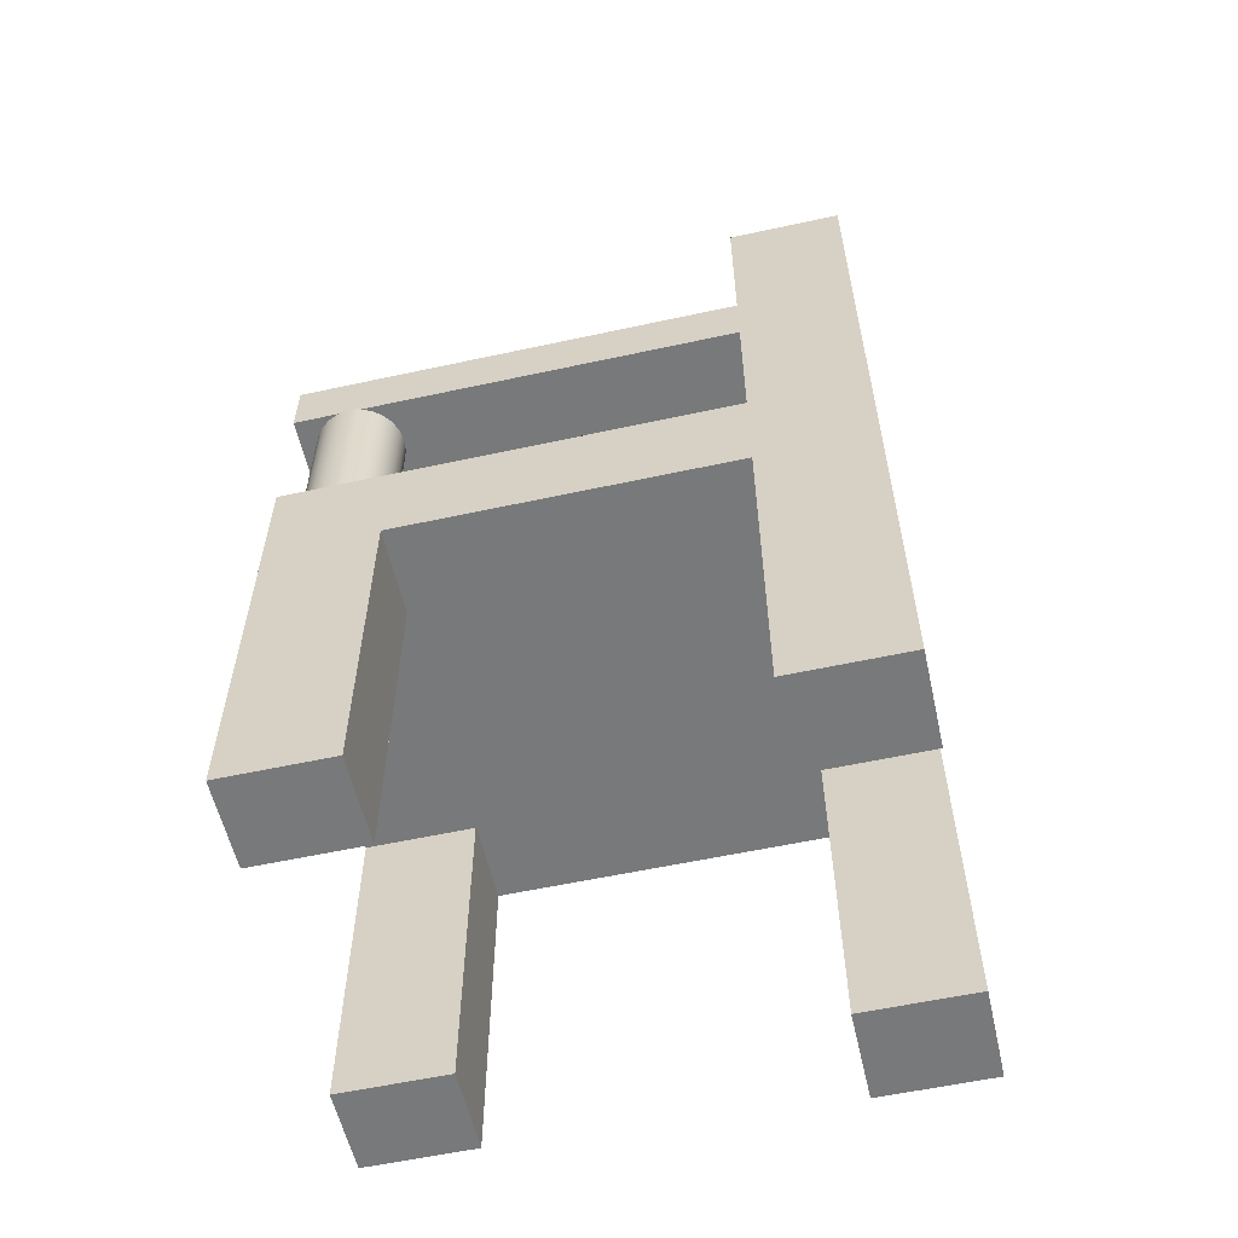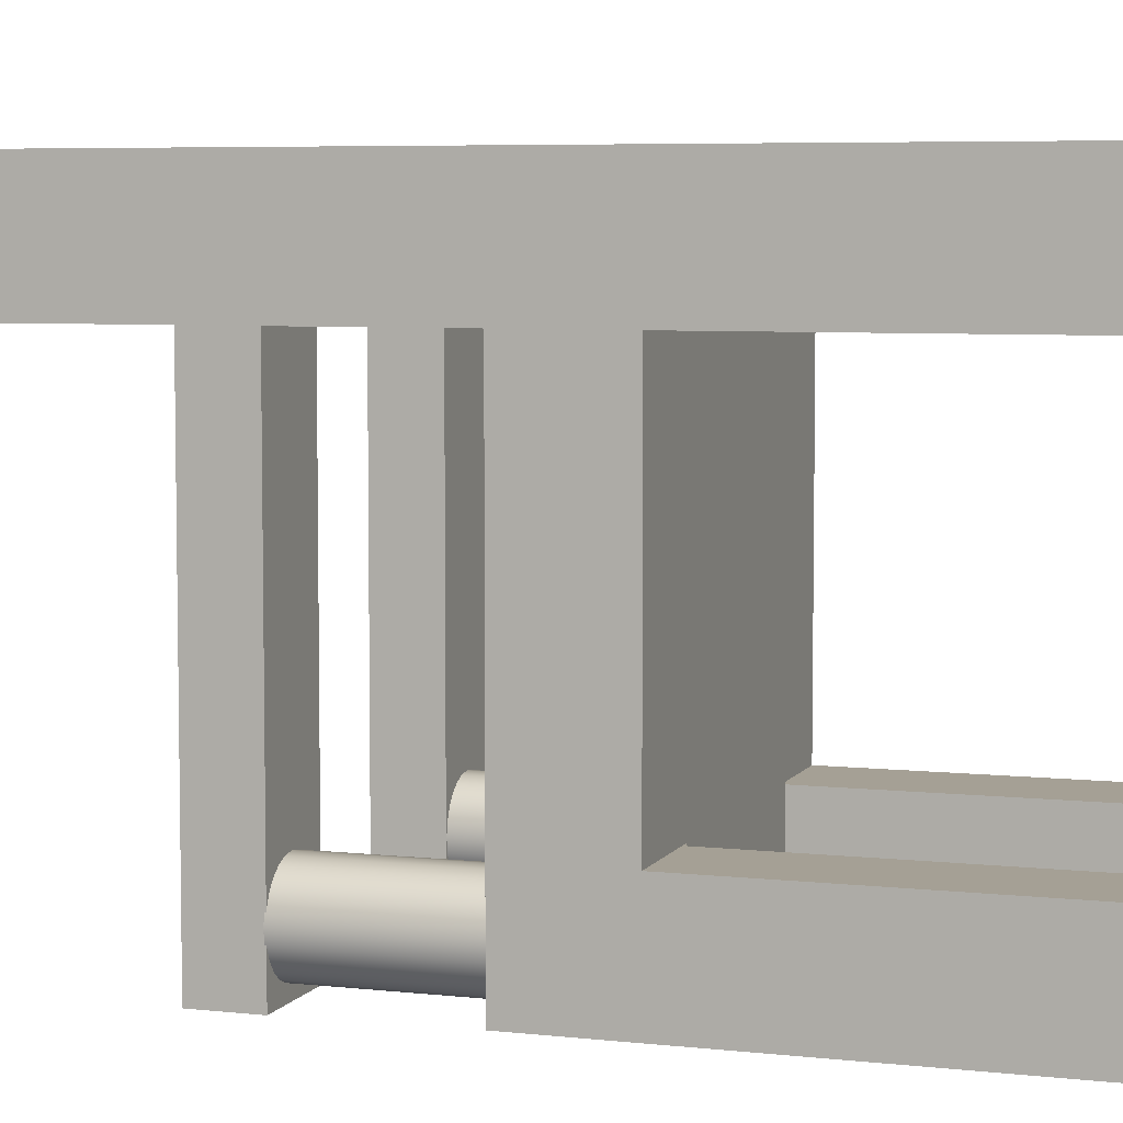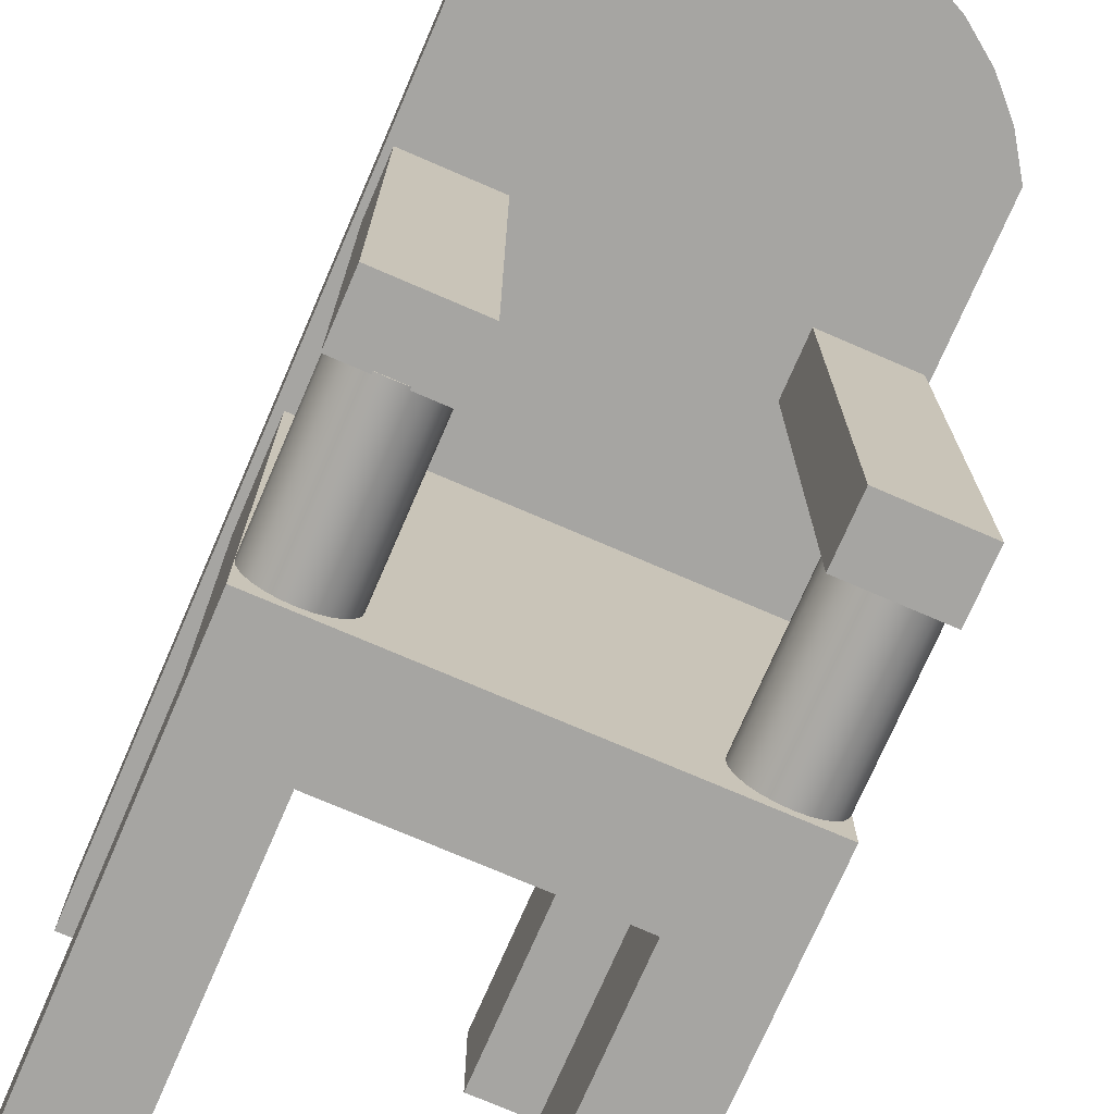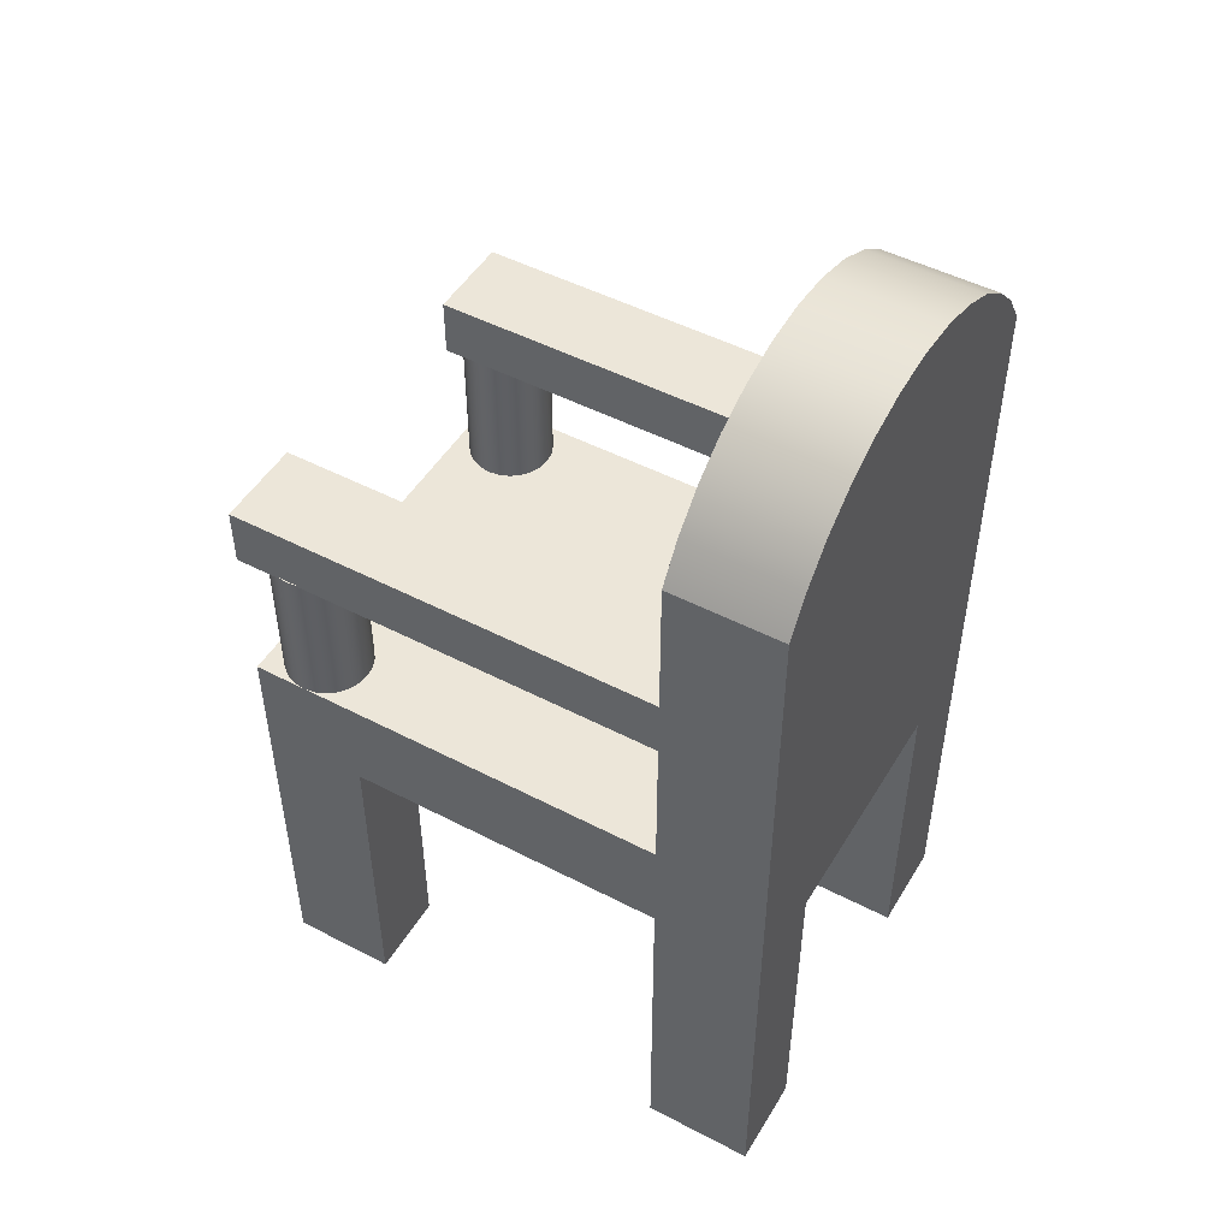
<metadata>
{"format":"obj","ext":"obj","renderer":"f3d","projection":"perspective","resolution":1024,"background":"white","views":[{"elev":-57.7,"azim":-77.3,"up":"+Y"},{"elev":5.9,"azim":-71.3,"up":"+Z"},{"elev":-73.8,"azim":156.6,"up":"+Z"},{"elev":49.1,"azim":-60.0,"up":"+Y"}]}
</metadata>
<code>
v -0.1062 0.08053 -0.1295
v -0.1062 0.08053 -0.1103
v -0.105 0.08053 -0.1199
v -0.1099 0.08053 -0.1384
v -0.105 -0.04851 -0.1199
v -0.1062 -0.04851 -0.1295
v -0.1099 -0.04851 -0.1384
v -0.1099 0.08053 -0.1014
v -0.1062 -0.04851 -0.1103
v -0.1158 -0.04851 -0.1461
v -0.1158 0.08053 -0.1461
v -0.1099 -0.04851 -0.1014
v -0.1158 -0.04851 -0.09368
v -0.1158 0.08053 -0.09368
v -0.1235 0.08053 -0.152
v -0.1235 -0.04851 -0.08779
v -0.1235 -0.04851 -0.152
v -0.1235 0.08053 -0.08779
v -0.1325 0.08053 -0.1557
v -0.1325 -0.04851 -0.1557
v -0.1325 -0.04851 -0.08408
v -0.1325 0.08053 -0.08408
v -0.1421 0.08053 -0.157
v -0.1421 -0.04851 -0.08282
v -0.1421 -0.04851 -0.157
v -0.1421 0.08053 -0.08282
v -0.1517 0.08053 -0.1557
v -0.1517 -0.04851 -0.08408
v -0.1517 -0.04851 -0.1557
v -0.1517 0.08053 -0.08408
v -0.1606 0.08053 -0.152
v -0.1606 -0.04851 -0.08779
v -0.1606 -0.04851 -0.152
v -0.1606 0.08053 -0.08779
v -0.1683 0.08053 -0.1461
v -0.1683 -0.04851 -0.09368
v -0.1683 -0.04851 -0.1461
v -0.1683 0.08053 -0.09368
v -0.1742 -0.04851 -0.1384
v -0.1742 -0.04851 -0.1014
v -0.1742 0.08053 -0.1384
v -0.1742 0.08053 -0.1014
v -0.1779 -0.04851 -0.1295
v -0.1779 -0.04851 -0.1103
v -0.1779 0.08053 -0.1103
v -0.1779 0.08053 -0.1295
v -0.1791 -0.04851 -0.1199
v -0.1791 0.08053 -0.1199
v -0.1791 -0.4236 -0.0738
v -0.1791 -0.1384 -0.166
v -0.1791 -0.4236 -0.166
v -0.1791 -0.04851 -0.166
v -0.105 -0.4236 -0.166
v -0.105 -0.1384 -0.166
v -0.105 -0.4236 -0.0738
v -0.1791 -0.1359 -0.0738
v -0.1791 -0.04851 0.2092
v -0.105 -0.04851 -0.166
v -0.105 -0.1384 -0.0738
v -0.1791 -0.04851 -0.0738
v 0.1041 -0.1384 -0.166
v 0.1783 -0.1359 -0.0738
v -0.1791 -0.1359 0.2092
v 0.1041 -0.04851 -0.166
v 0.1041 -0.1384 -0.0738
v 0.1783 -0.04851 0.2092
v -0.1824 -0.04851 0.2092
v 0.1783 -0.1359 0.2092
v 0.1783 -0.1359 -0.166
v 0.1041 -0.4236 -0.0738
v -0.105 -0.1384 0.2092
v 0.1783 -0.04851 -0.0738
v -0.1824 0.261 0.2092
v -0.1824 -0.1359 0.2092
v 0.1849 -0.1359 0.2092
v 0.1783 -0.4236 -0.166
v 0.1783 -0.04851 -0.166
v 0.1041 -0.4236 -0.166
v 0.1041 -0.1384 0.2092
v 0.1783 -0.4236 -0.0738
v 0.1783 -0.04851 -0.1199
v 0.1849 -0.04851 0.2092
v -0.1824 -0.1359 0.3043
v -0.105 -0.1384 0.3043
v 0.1849 0.261 0.2092
v -0.1824 -0.4309 0.3043
v -0.1824 0.261 0.3043
v 0.1041 -0.1384 0.3043
v -0.105 -0.4236 0.2092
v -0.1617 0.2921 0.2092
v 0.1849 0.261 0.3043
v 0.1041 -0.4236 0.2092
v -0.1824 -0.4309 0.2092
v -0.105 -0.4236 0.3043
v 0.1041 -0.4236 0.3043
v 0.1783 -0.1359 0.3043
v -0.105 -0.4309 0.2092
v 0.1642 0.2921 0.2092
v 0.1642 0.2921 0.3043
v 0.1849 -0.1359 0.3043
v 0.1849 -0.4309 0.2092
v -0.105 -0.4309 0.3043
v -0.1791 -0.1359 0.3043
v -0.1617 0.2921 0.3043
v -0.1359 0.319 0.2092
v 0.1041 -0.4309 0.2092
v 0.1041 -0.4309 0.3043
v 0.1383 0.319 0.2092
v 0.1383 0.319 0.3043
v 0.1849 -0.4309 0.3043
v -0.1359 0.319 0.3043
v -0.1056 0.3409 0.2092
v -0.1056 0.3409 0.3043
v 0.1081 0.3409 0.2092
v 0.1081 0.3409 0.3043
v -0.07193 0.357 0.3043
v 0.07442 0.357 0.2092
v 0.07442 0.357 0.3043
v -0.07193 0.357 0.2092
v -0.03594 0.3669 0.3043
v 0.03843 0.3669 0.3043
v -0.03594 0.3669 0.2092
v 0.03843 0.3669 0.2092
v 0.001243 0.3702 0.3043
v 0.001243 0.3702 0.2092
v -0.1779 0.1304 -0.1681
v -0.1013 0.07932 -0.1681
v -0.1779 0.07932 -0.1681
v -0.1013 0.1304 -0.1681
v -0.1779 0.07932 0.2259
v -0.1013 0.1304 0.2259
v -0.1013 0.07932 0.2259
v -0.1779 0.1304 0.2259
v 0.1796 0.1315 0.2386
v 0.103 0.08038 0.2386
v 0.1796 0.08038 0.2386
v 0.103 0.1315 0.2386
v 0.1796 0.08038 -0.1554
v 0.103 0.1315 -0.1554
v 0.103 0.08038 -0.1554
v 0.1796 0.1315 -0.1554
v 0.1412 0.08243 -0.08278
v 0.1316 -0.04851 -0.08405
v 0.1412 -0.04851 -0.08278
v 0.1316 0.08243 -0.08405
v 0.1412 -0.04851 -0.157
v 0.1508 0.08243 -0.08405
v 0.1316 0.08243 -0.1558
v 0.1226 -0.04851 -0.08776
v 0.1508 -0.04851 -0.1558
v 0.1316 -0.04851 -0.1558
v 0.1508 -0.04851 -0.08405
v 0.1412 0.08243 -0.157
v 0.1226 0.08243 -0.152
v 0.1226 0.08243 -0.08776
v 0.1598 0.08243 -0.08776
v 0.1508 0.08243 -0.1558
v 0.115 -0.04851 -0.09366
v 0.1226 -0.04851 -0.152
v 0.1598 -0.04851 -0.152
v 0.1598 -0.04851 -0.08776
v 0.115 0.08243 -0.1461
v 0.115 0.08243 -0.09366
v 0.1674 0.08243 -0.09366
v 0.1598 0.08243 -0.152
v 0.1091 0.08243 -0.1013
v 0.115 -0.04851 -0.1461
v 0.1674 -0.04851 -0.1461
v 0.1674 -0.04851 -0.09366
v 0.1091 0.08243 -0.1385
v 0.1091 -0.04851 -0.1013
v 0.1733 -0.04851 -0.1013
v 0.1674 0.08243 -0.1461
v 0.1091 -0.04851 -0.1385
v 0.1053 0.08243 -0.1103
v 0.1053 0.08243 -0.1295
v 0.1733 -0.04851 -0.1385
v 0.1733 0.08243 -0.1013
v 0.1053 -0.04851 -0.1295
v 0.1053 -0.04851 -0.1103
v 0.1733 0.08243 -0.1385
v 0.1771 -0.04851 -0.1103
v 0.1771 -0.04851 -0.1295
v 0.1041 0.08243 -0.1199
v 0.1041 -0.04851 -0.1199
v 0.1771 0.08243 -0.1295
v 0.1771 0.08243 -0.1103
v 0.1783 0.08243 -0.1199
g mesh1_mesh1-geometry
f 1 2 3
f 2 1 4
f 2 5 3
f 3 5 2
f 3 6 1
f 1 6 3
f 1 7 4
f 4 7 1
f 2 4 8
f 5 2 9
f 9 2 5
f 6 3 5
f 5 3 6
f 7 1 6
f 6 1 7
f 10 4 7
f 7 4 10
f 8 4 11
f 8 9 2
f 2 9 8
f 9 6 5
f 6 12 7
f 4 10 11
f 11 10 4
f 7 13 10
f 8 11 14
f 9 8 12
f 12 8 9
f 6 9 12
f 7 12 13
f 10 15 11
f 11 15 10
f 10 13 16
f 14 11 15
f 14 12 8
f 8 12 14
f 12 14 13
f 13 14 12
f 15 10 17
f 17 10 15
f 14 16 13
f 13 16 14
f 10 16 17
f 14 15 18
f 17 19 15
f 15 19 17
f 16 14 18
f 18 14 16
f 17 16 20
f 18 15 19
f 19 17 20
f 20 17 19
f 18 21 16
f 16 21 18
f 20 16 21
f 18 19 22
f 20 23 19
f 19 23 20
f 21 18 22
f 22 18 21
f 20 21 24
f 22 19 23
f 23 20 25
f 25 20 23
f 22 24 21
f 21 24 22
f 20 24 25
f 22 23 26
f 25 27 23
f 23 27 25
f 24 22 26
f 26 22 24
f 25 24 28
f 26 23 27
f 27 25 29
f 29 25 27
f 26 28 24
f 24 28 26
f 25 28 29
f 26 27 30
f 29 31 27
f 27 31 29
f 28 26 30
f 30 26 28
f 29 28 32
f 30 27 31
f 31 29 33
f 33 29 31
f 30 32 28
f 28 32 30
f 29 32 33
f 30 31 34
f 33 35 31
f 31 35 33
f 32 30 34
f 34 30 32
f 33 32 36
f 34 31 35
f 35 33 37
f 37 33 35
f 34 36 32
f 32 36 34
f 33 36 37
f 34 35 38
f 39 35 37
f 37 35 39
f 36 34 38
f 38 34 36
f 37 36 40
f 38 35 41
f 35 39 41
f 41 39 35
f 37 40 39
f 42 36 38
f 38 36 42
f 36 42 40
f 40 42 36
f 38 41 42
f 43 41 39
f 39 41 43
f 39 40 44
f 45 40 42
f 42 40 45
f 42 41 46
f 41 43 46
f 46 43 41
f 39 44 43
f 40 45 44
f 44 45 40
f 42 46 45
f 47 46 43
f 43 46 47
f 43 44 47
f 48 44 45
f 45 44 48
f 45 46 48
f 46 47 48
f 48 47 46
f 44 48 47
f 47 48 44
g mesh1_mesh1-geometry
f 3 2 1
f 4 1 2
f 8 4 2
f 11 4 8
f 5 6 9
f 7 12 6
f 10 13 7
f 14 11 8
f 12 9 6
f 13 12 7
f 16 13 10
f 15 11 14
f 17 16 10
f 18 15 14
f 20 16 17
f 19 15 18
f 21 16 20
f 22 19 18
f 24 21 20
f 23 19 22
f 25 24 20
f 26 23 22
f 28 24 25
f 27 23 26
f 29 28 25
f 30 27 26
f 32 28 29
f 31 27 30
f 33 32 29
f 34 31 30
f 36 32 33
f 35 31 34
f 37 36 33
f 38 35 34
f 40 36 37
f 41 35 38
f 39 40 37
f 42 41 38
f 44 40 39
f 46 41 42
f 43 44 39
f 45 46 42
f 47 44 43
f 48 46 45
g mesh2_mesh2-geometry
f 49 50 51
f 50 49 52
f 50 53 51
f 53 49 51
f 52 49 47
f 52 54 50
f 53 50 54
f 49 53 55
f 47 49 56
f 57 52 47
f 54 52 58
f 59 53 54
f 53 59 55
f 59 49 55
f 49 59 56
f 47 56 60
f 57 58 52
f 57 47 60
f 58 61 54
f 61 59 54
f 56 59 62
f 63 60 56
f 57 64 58
f 60 63 57
f 61 58 64
f 59 61 65
f 65 62 59
f 62 63 56
f 66 64 57
f 63 67 57
f 57 68 63
f 69 61 64
f 61 70 65
f 65 71 59
f 70 62 65
f 63 62 68
f 72 64 66
f 57 73 66
f 68 57 66
f 67 63 74
f 73 57 67
f 75 63 68
f 76 61 69
f 69 64 77
f 70 61 78
f 71 65 79
f 62 70 80
f 72 68 62
f 62 68 72
f 81 64 72
f 68 72 66
f 66 72 68
f 66 73 82
f 66 75 68
f 75 74 63
f 83 67 74
f 67 83 73
f 61 76 78
f 62 76 69
f 69 76 62
f 64 81 77
f 81 69 77
f 76 70 78
f 79 84 71
f 71 74 79
f 70 76 80
f 76 62 80
f 80 62 76
f 62 81 72
f 82 73 85
f 75 66 82
f 75 79 74
f 74 86 83
f 83 86 74
f 73 83 87
f 69 81 62
f 84 79 88
f 84 89 71
f 89 74 71
f 85 73 90
f 91 82 85
f 82 91 75
f 75 92 79
f 86 74 93
f 93 74 86
f 86 94 83
f 83 94 86
f 83 91 87
f 87 91 83
f 87 90 73
f 79 95 88
f 96 84 88
f 88 84 96
f 89 84 94
f 97 74 89
f 85 90 98
f 85 99 91
f 75 91 100
f 101 92 75
f 95 79 92
f 74 97 93
f 97 86 93
f 94 86 102
f 102 86 94
f 83 94 84
f 84 94 83
f 103 91 83
f 83 91 103
f 87 91 99
f 99 91 87
f 90 87 104
f 95 100 88
f 88 100 95
f 84 96 103
f 103 96 84
f 88 100 96
f 96 100 88
f 94 97 89
f 98 90 105
f 99 85 98
f 91 96 100
f 100 96 91
f 100 101 75
f 75 101 100
f 92 101 106
f 92 107 95
f 86 97 102
f 97 94 102
f 83 84 103
f 103 84 83
f 96 91 103
f 103 91 96
f 87 99 104
f 104 99 87
f 104 105 90
f 107 100 95
f 95 100 107
f 98 105 108
f 98 109 99
f 101 100 110
f 110 100 101
f 101 107 106
f 107 92 106
f 104 99 109
f 109 99 104
f 105 104 111
f 100 107 110
f 110 107 100
f 108 105 112
f 109 98 108
f 107 101 110
f 104 109 111
f 111 109 104
f 113 105 111
f 105 113 112
f 108 112 114
f 114 109 108
f 111 109 115
f 115 109 111
f 111 115 113
f 113 115 111
f 116 112 113
f 114 112 117
f 109 114 115
f 113 115 118
f 118 115 113
f 112 116 119
f 113 118 116
f 116 118 113
f 117 112 119
f 117 115 114
f 115 117 118
f 120 119 116
f 116 118 121
f 121 118 116
f 117 119 122
f 123 118 117
f 119 120 122
f 116 121 120
f 120 121 116
f 118 123 121
f 117 122 123
f 124 122 120
f 120 121 124
f 124 121 120
f 125 121 123
f 123 122 125
f 122 124 125
f 121 125 124
g mesh2_mesh2-geometry
f 51 50 49
f 52 49 50
f 51 53 50
f 51 49 53
f 47 49 52
f 50 54 52
f 54 50 53
f 55 53 49
f 56 49 47
f 47 52 57
f 58 52 54
f 54 53 59
f 55 59 53
f 55 49 59
f 56 59 49
f 60 56 47
f 52 58 57
f 60 47 57
f 54 61 58
f 54 59 61
f 62 59 56
f 56 60 63
f 58 64 57
f 57 63 60
f 64 58 61
f 65 61 59
f 59 62 65
f 56 63 62
f 57 64 66
f 57 67 63
f 63 68 57
f 64 61 69
f 65 70 61
f 59 71 65
f 65 62 70
f 68 62 63
f 66 64 72
f 66 73 57
f 66 57 68
f 74 63 67
f 67 57 73
f 68 63 75
f 69 61 76
f 77 64 69
f 78 61 70
f 79 65 71
f 80 70 62
f 72 64 81
f 82 73 66
f 68 75 66
f 63 74 75
f 74 67 83
f 73 83 67
f 78 76 61
f 77 81 64
f 77 69 81
f 78 70 76
f 71 84 79
f 79 74 71
f 80 76 70
f 72 81 62
f 85 73 82
f 82 66 75
f 74 79 75
f 87 83 73
f 62 81 69
f 88 79 84
f 71 89 84
f 71 74 89
f 90 73 85
f 85 82 91
f 75 91 82
f 79 92 75
f 73 90 87
f 88 95 79
f 94 84 89
f 89 74 97
f 98 90 85
f 91 99 85
f 100 91 75
f 75 92 101
f 92 79 95
f 93 97 74
f 93 86 97
f 104 87 90
f 89 97 94
f 105 90 98
f 98 85 99
f 106 101 92
f 95 107 92
f 102 97 86
f 102 94 97
f 90 105 104
f 108 105 98
f 99 109 98
f 106 107 101
f 106 92 107
f 111 104 105
f 112 105 108
f 108 98 109
f 110 101 107
f 111 105 113
f 112 113 105
f 114 112 108
f 108 109 114
f 113 112 116
f 117 112 114
f 115 114 109
f 119 116 112
f 119 112 117
f 114 115 117
f 118 117 115
f 116 119 120
f 122 119 117
f 117 118 123
f 122 120 119
f 121 123 118
f 123 122 117
f 120 122 124
f 123 121 125
f 125 122 123
f 125 124 122
f 124 125 121
g mesh3_mesh3-geometry
f 126 127 128
f 127 126 129
f 128 127 126
f 129 126 127
f 127 130 128
f 128 130 127
f 130 126 128
f 128 126 130
f 126 131 129
f 129 131 126
f 131 127 129
f 129 127 131
f 130 127 132
f 132 127 130
f 126 130 133
f 133 130 126
f 131 126 133
f 133 126 131
f 127 131 132
f 132 131 127
f 131 130 132
f 132 130 131
f 130 131 133
f 133 131 130
g mesh4_mesh4-geometry
f 134 135 136
f 135 134 137
f 136 135 134
f 137 134 135
f 135 138 136
f 136 138 135
f 138 134 136
f 136 134 138
f 134 139 137
f 137 139 134
f 139 135 137
f 137 135 139
f 138 135 140
f 140 135 138
f 134 138 141
f 141 138 134
f 139 134 141
f 141 134 139
f 135 139 140
f 140 139 135
f 139 138 140
f 140 138 139
f 138 139 141
f 141 139 138
g mesh5_mesh5-geometry
f 142 143 144
f 143 142 145
f 146 144 143
f 144 147 142
f 142 148 145
f 145 149 143
f 150 144 146
f 146 143 151
f 147 144 152
f 147 153 142
f 142 153 148
f 145 148 154
f 149 145 155
f 151 143 149
f 150 152 144
f 153 150 146
f 148 146 151
f 152 156 147
f 147 157 153
f 146 148 153
f 151 154 148
f 145 154 155
f 155 158 149
f 151 149 159
f 160 152 150
f 150 153 157
f 156 152 161
f 156 157 147
f 154 151 159
f 155 154 162
f 158 155 163
f 159 149 158
f 160 161 152
f 157 160 150
f 161 164 156
f 156 165 157
f 159 162 154
f 155 162 163
f 166 158 163
f 159 158 167
f 168 161 160
f 160 157 165
f 164 161 169
f 164 165 156
f 162 159 167
f 163 162 170
f 158 166 171
f 163 170 166
f 167 158 171
f 168 169 161
f 165 168 160
f 172 164 169
f 164 173 165
f 174 162 167
f 162 174 170
f 175 171 166
f 166 170 176
f 167 171 174
f 177 169 168
f 168 165 173
f 164 172 178
f 177 172 169
f 178 173 164
f 179 170 174
f 171 175 180
f 166 176 175
f 170 179 176
f 174 171 180
f 168 181 177
f 181 168 173
f 182 178 172
f 183 172 177
f 178 181 173
f 174 180 179
f 184 180 175
f 175 176 184
f 185 176 179
f 186 177 181
f 178 182 187
f 183 182 172
f 177 186 183
f 187 181 178
f 179 180 185
f 180 184 185
f 176 185 184
f 187 186 181
f 81 187 182
f 182 183 81
f 188 183 186
f 186 187 188
f 187 81 188
f 183 188 81
g mesh5_mesh5-geometry
f 144 143 142
f 145 142 143
f 143 144 146
f 142 147 144
f 145 148 142
f 143 149 145
f 146 144 150
f 151 143 146
f 152 144 147
f 142 153 147
f 148 153 142
f 154 148 145
f 155 145 149
f 149 143 151
f 144 152 150
f 146 150 153
f 151 146 148
f 147 156 152
f 153 157 147
f 153 148 146
f 148 154 151
f 155 154 145
f 149 158 155
f 159 149 151
f 150 152 160
f 157 153 150
f 161 152 156
f 147 157 156
f 159 151 154
f 162 154 155
f 163 155 158
f 158 149 159
f 152 161 160
f 150 160 157
f 156 164 161
f 157 165 156
f 154 162 159
f 163 162 155
f 163 158 166
f 167 158 159
f 160 161 168
f 165 157 160
f 169 161 164
f 156 165 164
f 167 159 162
f 170 162 163
f 171 166 158
f 166 170 163
f 171 158 167
f 161 169 168
f 160 168 165
f 169 164 172
f 165 173 164
f 167 162 174
f 170 174 162
f 166 171 175
f 176 170 166
f 174 171 167
f 168 169 177
f 173 165 168
f 178 172 164
f 169 172 177
f 164 173 178
f 174 170 179
f 180 175 171
f 175 176 166
f 176 179 170
f 180 171 174
f 177 181 168
f 173 168 181
f 172 178 182
f 177 172 183
f 173 181 178
f 179 180 174
f 175 180 184
f 184 176 175
f 179 176 185
f 181 177 186
f 187 182 178
f 172 182 183
f 183 186 177
f 178 181 187
f 185 180 179
f 185 184 180
f 184 185 176
f 181 186 187
f 182 187 81
f 81 183 182
f 186 183 188
f 188 187 186
f 188 81 187
f 81 188 183

</code>
